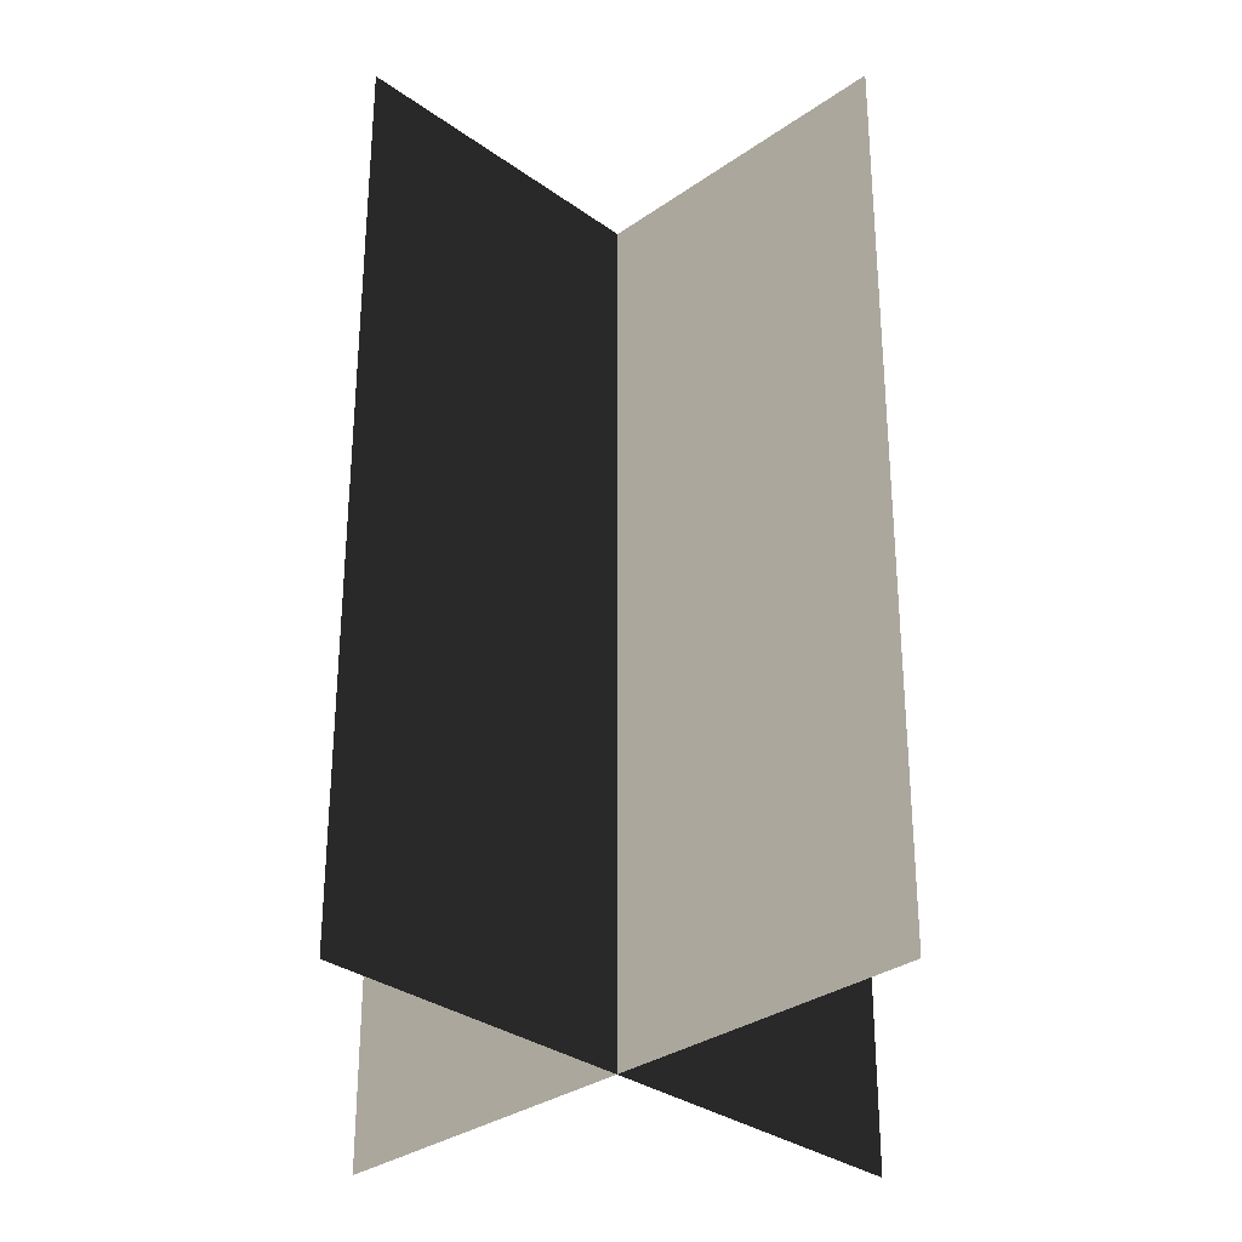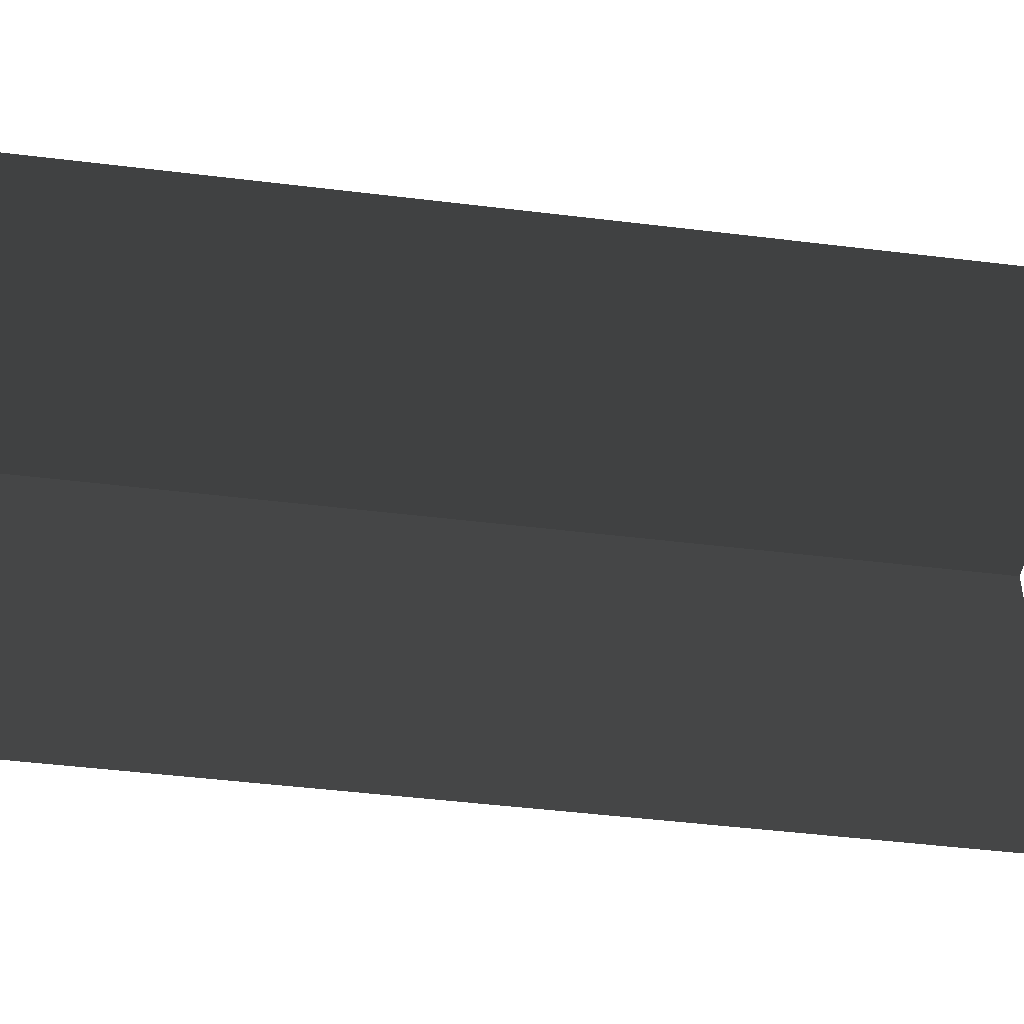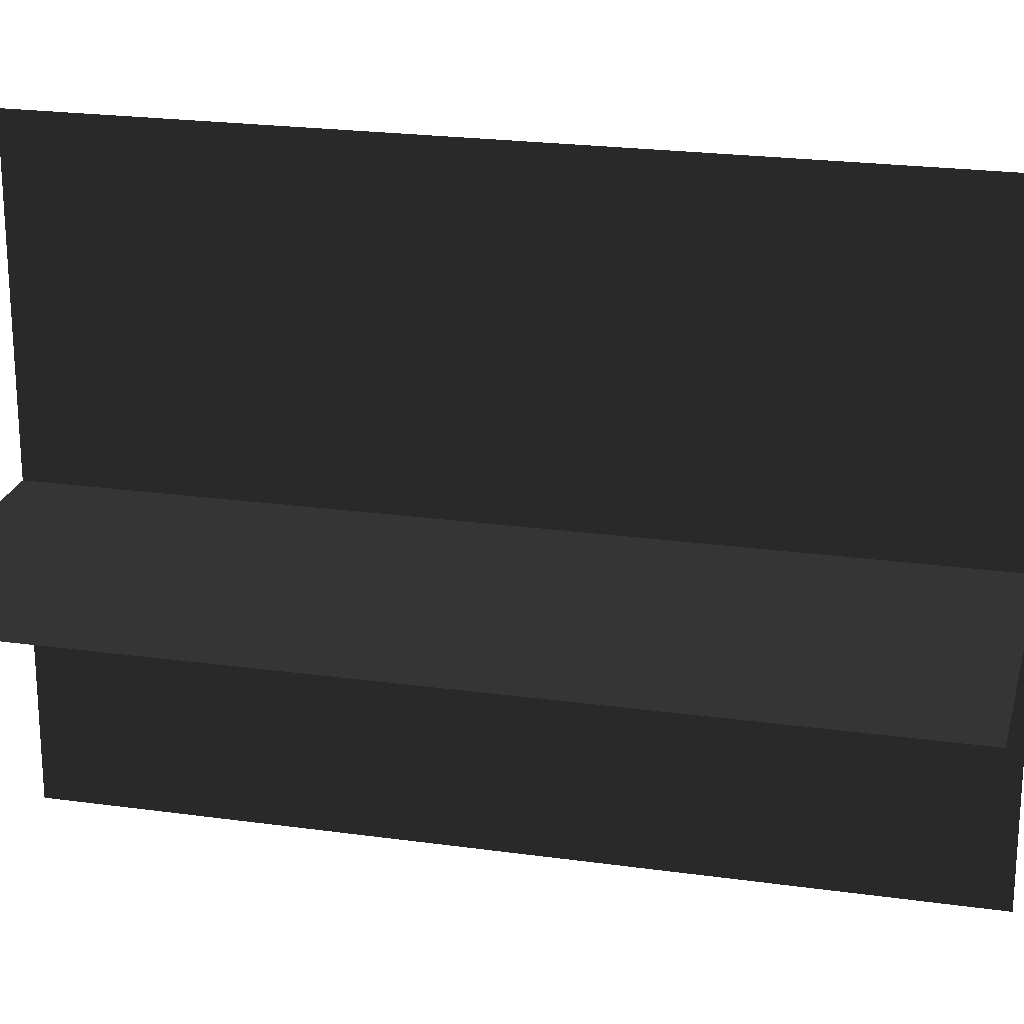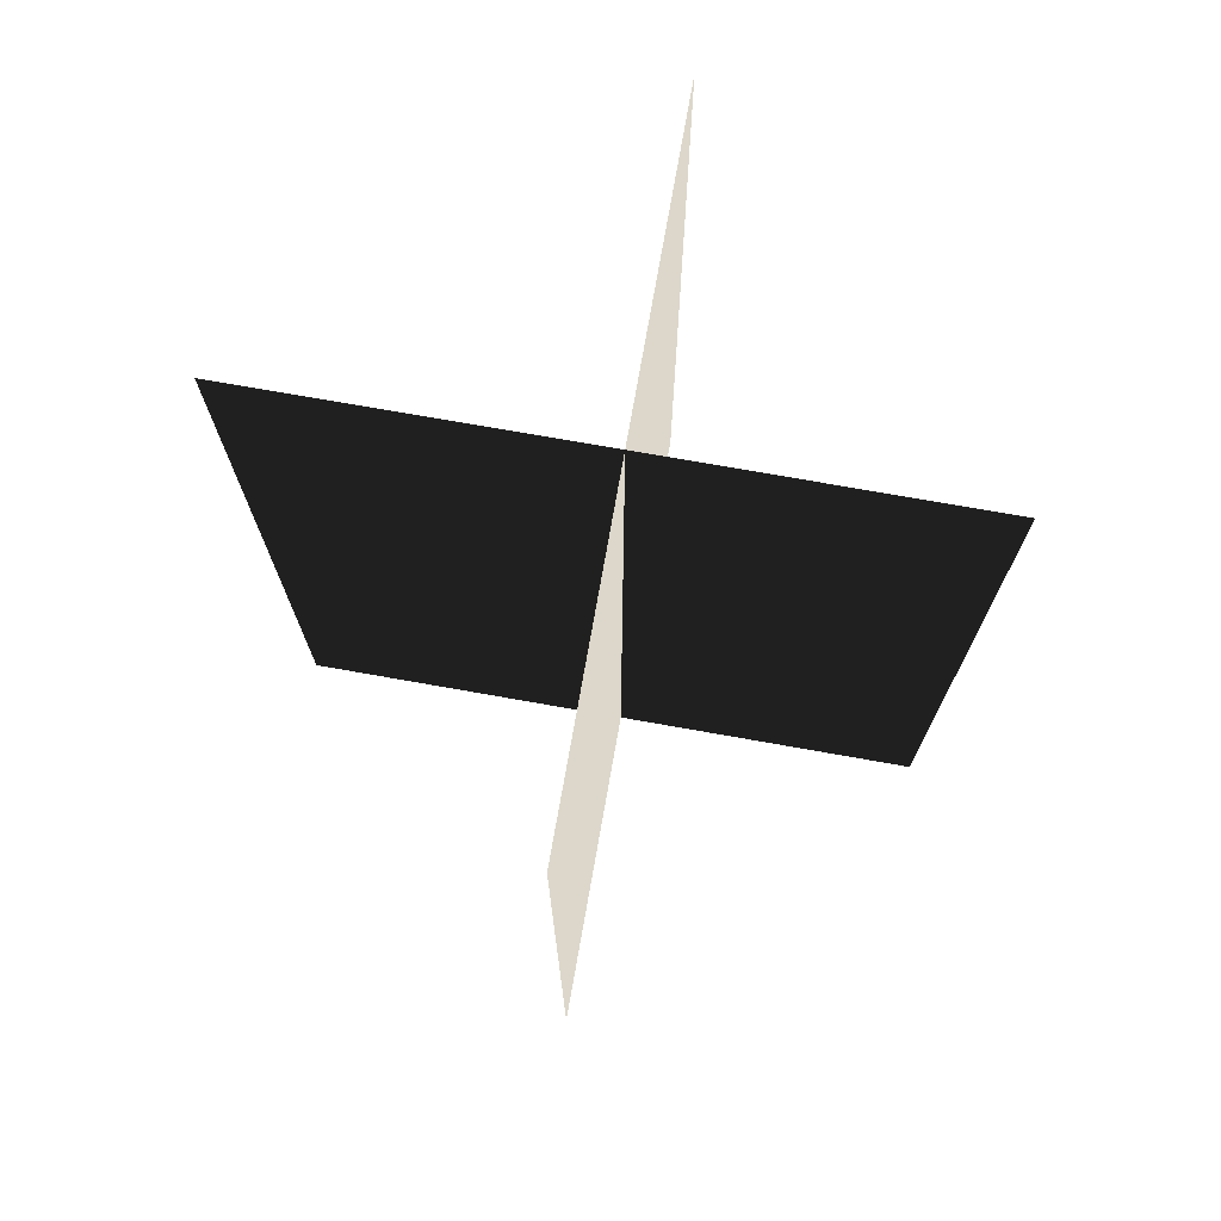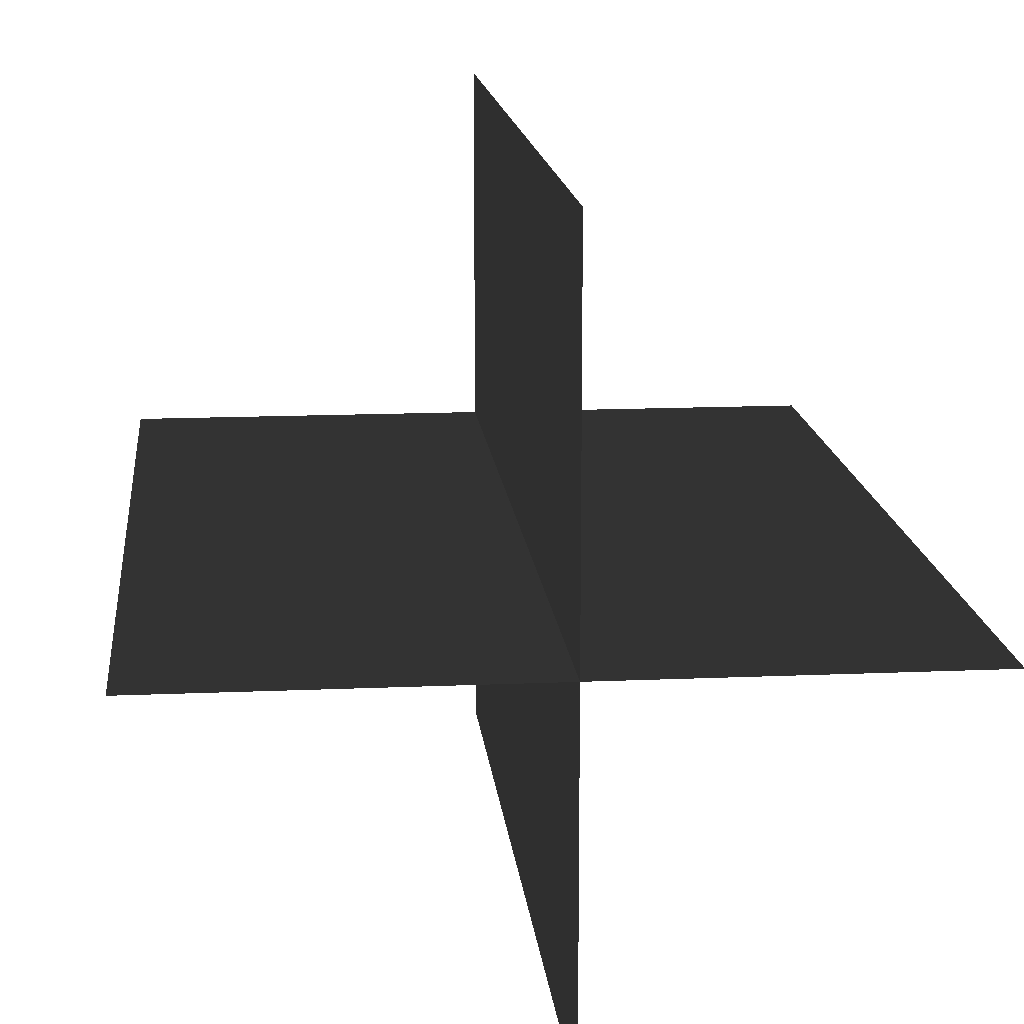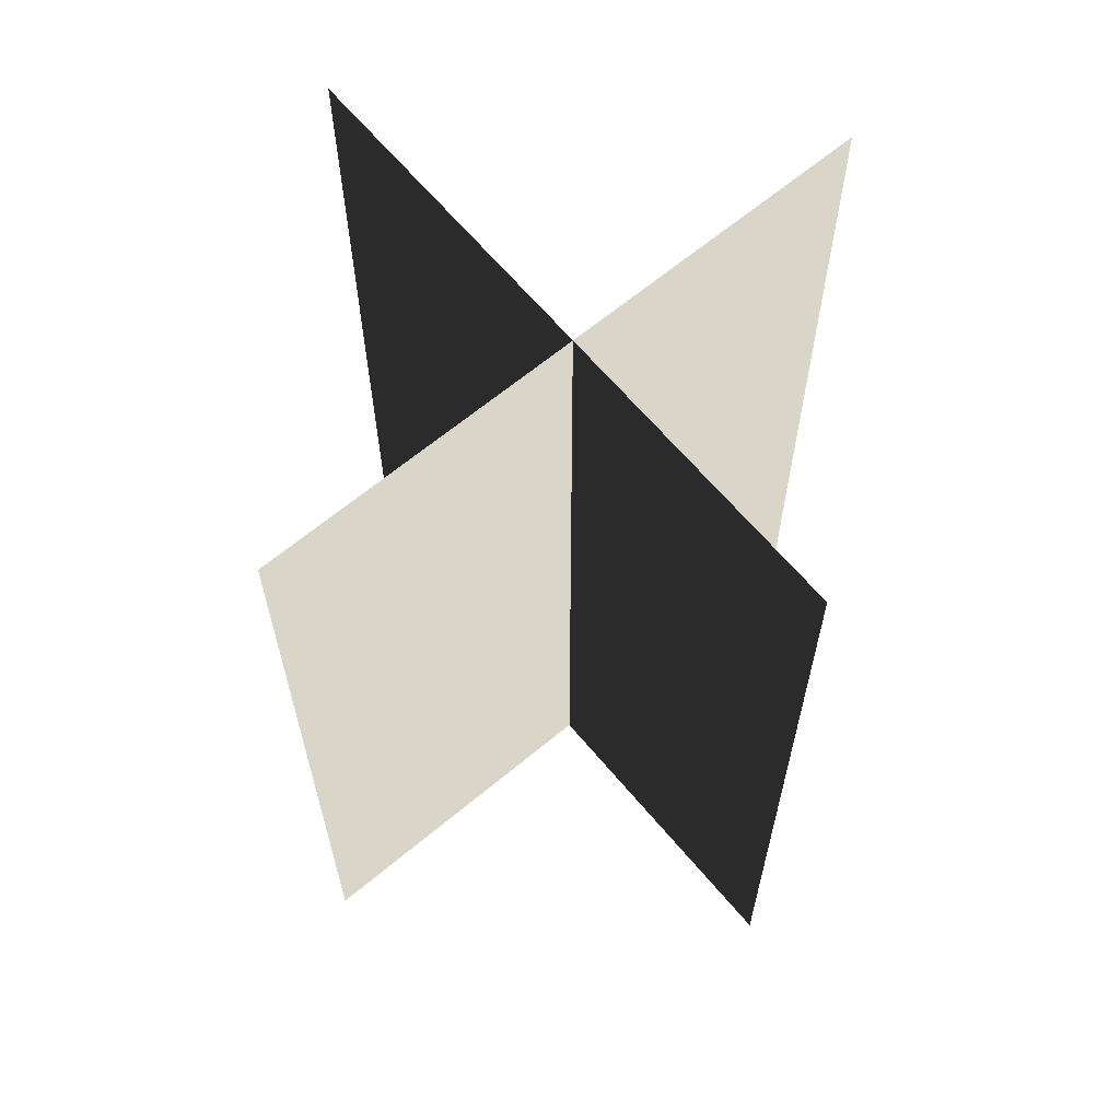
<metadata>
{"format":"obj","ext":"obj","renderer":"f3d","projection":"perspective","resolution":1024,"background":"white","views":[{"elev":-31.8,"azim":44.7,"up":"+Z"},{"elev":-46.9,"azim":-97.9,"up":"+Y"},{"elev":22.3,"azim":103.6,"up":"+Y"},{"elev":74.4,"azim":-80.0,"up":"+Z"},{"elev":14.4,"azim":-5.5,"up":"+Y"},{"elev":64.8,"azim":-40.0,"up":"+Z"}]}
</metadata>
<code>
v 0.005387 0.1548 1.684e-06
v 0.005387 0.1548 0.4323
v 0.005386 -0.1631 1.642e-06
v 0.005386 -0.1631 0.4323
v -0.1562 -0.009193 1.663e-06
v -0.1562 -0.009194 0.4323
v 0.1617 -0.009194 1.663e-06
v 0.1617 -0.009194 0.4323
g Palm_Tree_23268_317
f 1 3 2
f 2 3 4
f 5 7 6
f 6 7 8

</code>
